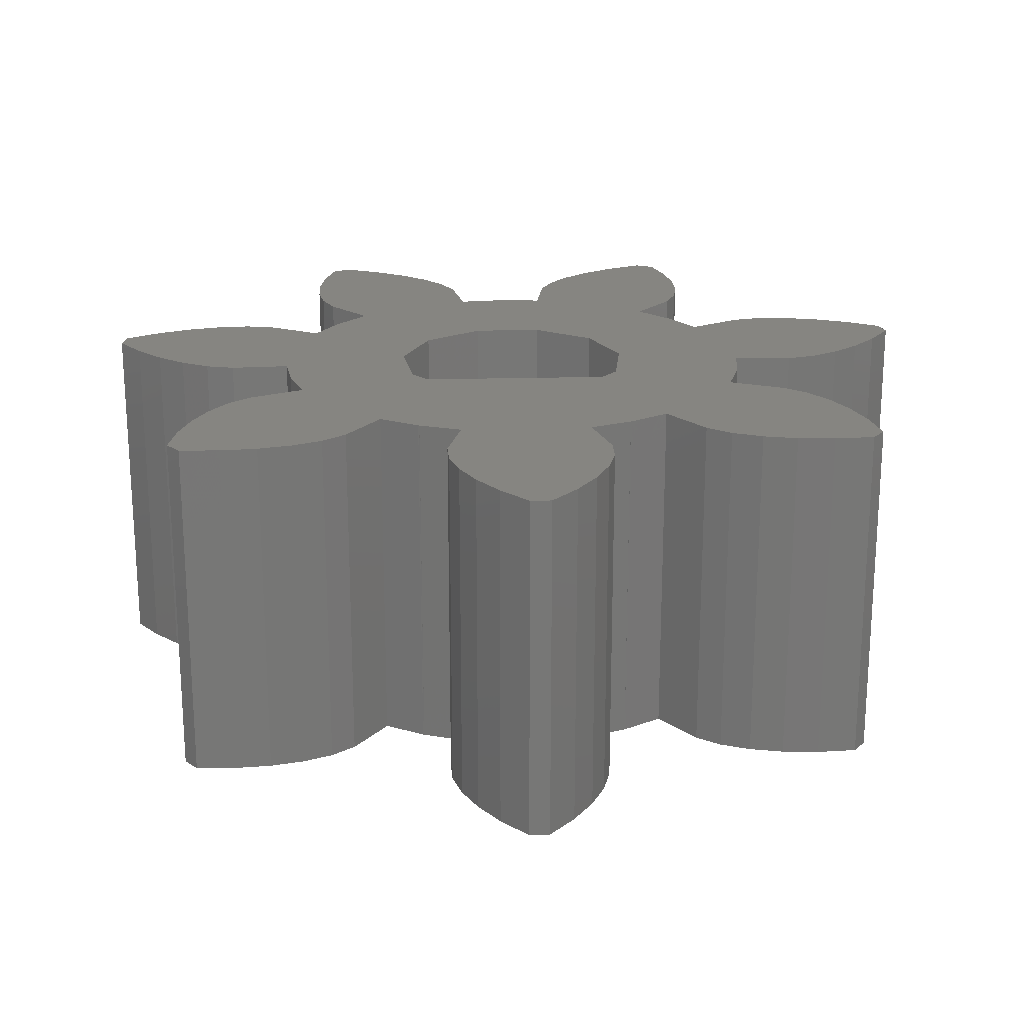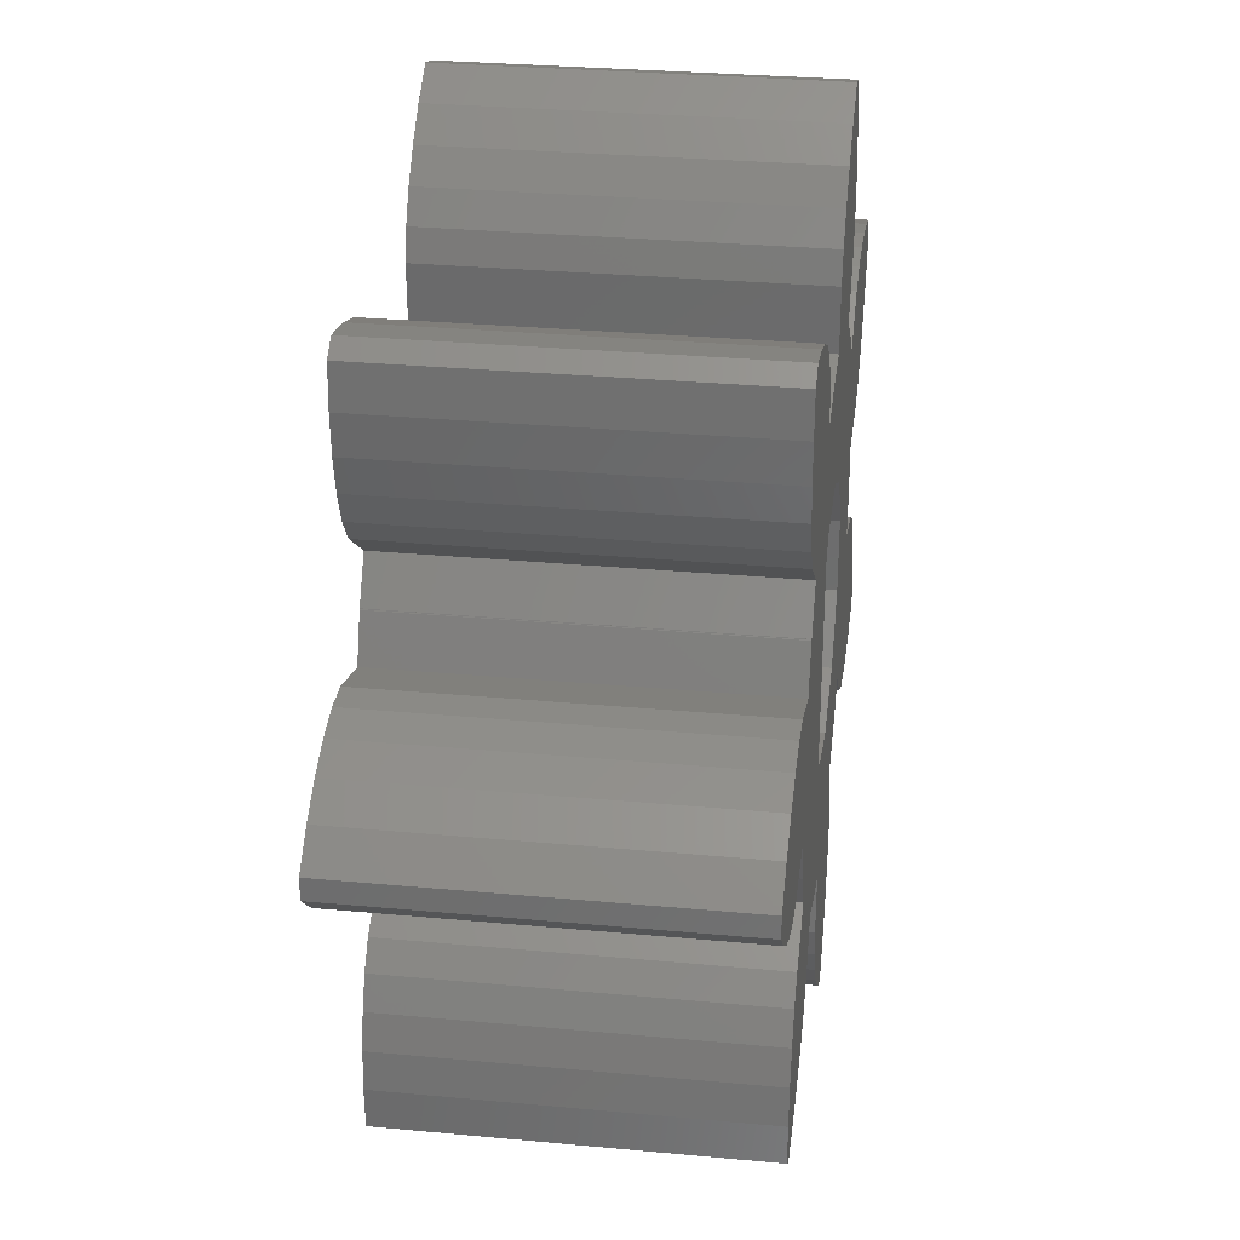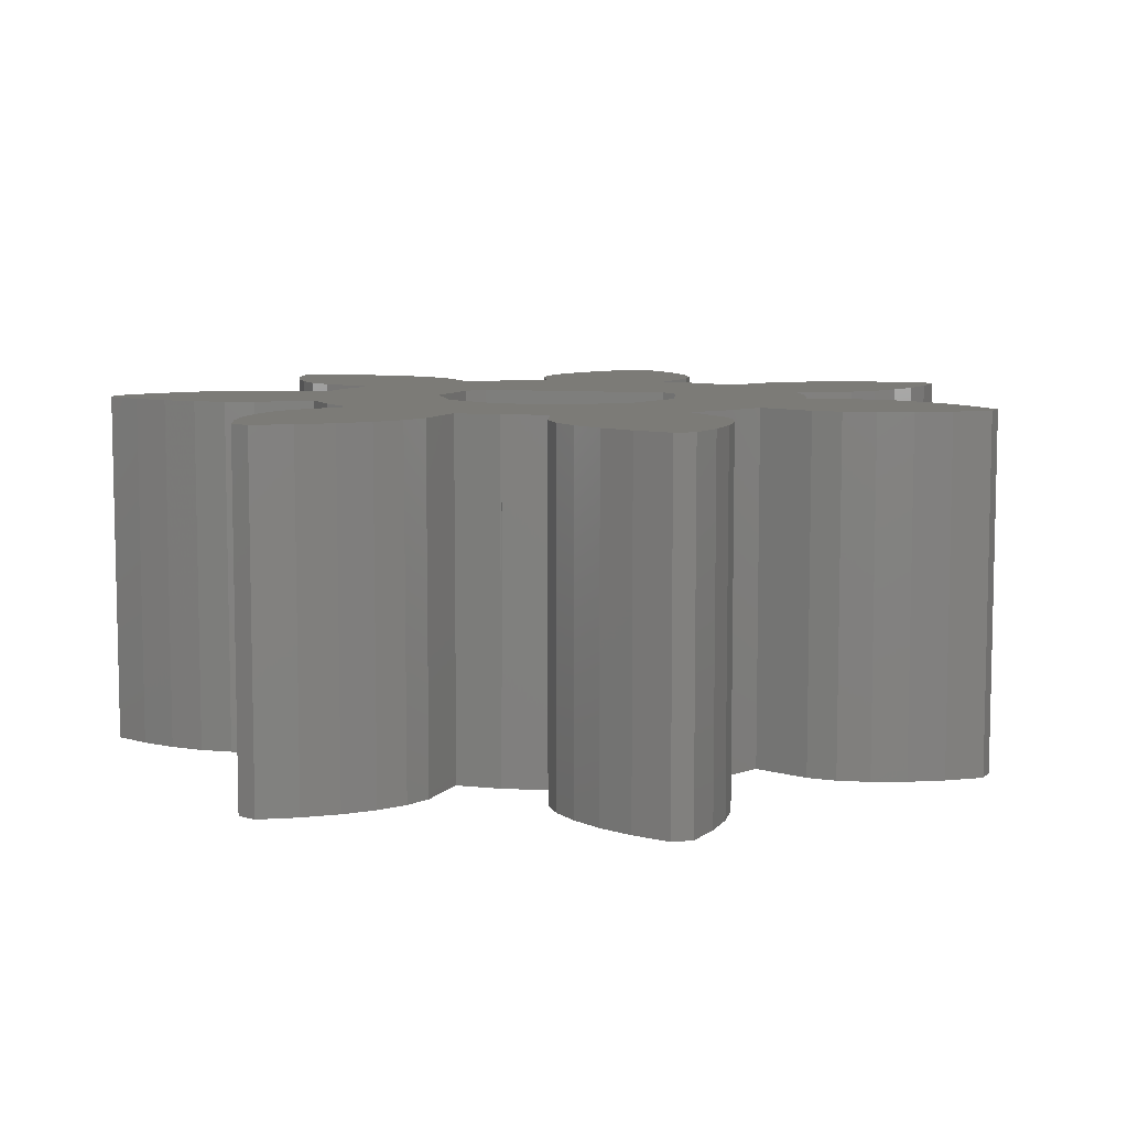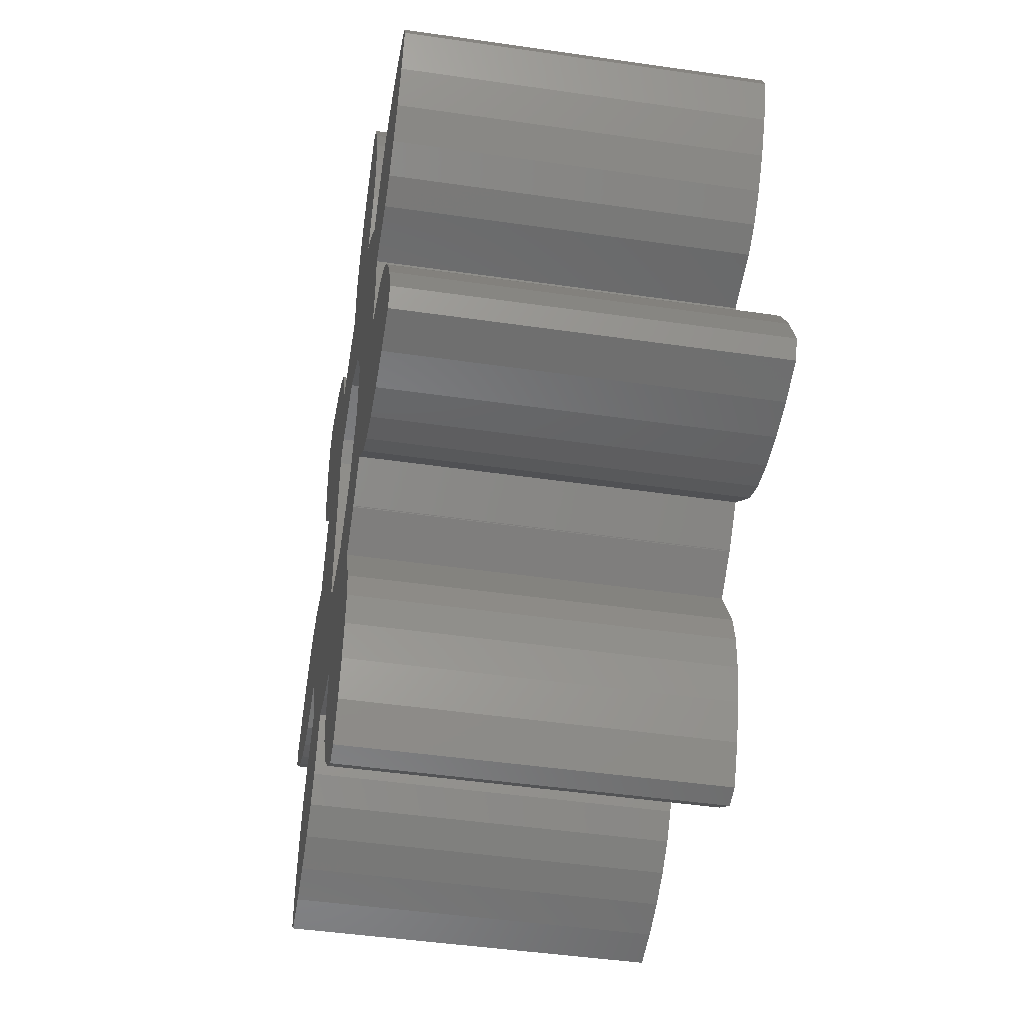
<metadata>
{"format":"stl","ext":"stl","renderer":"f3d","projection":"perspective","resolution":1024,"background":"white","views":[{"elev":20.8,"azim":87.3,"up":"+Z"},{"elev":29.8,"azim":97.8,"up":"+Y"},{"elev":8.0,"azim":-77.2,"up":"+Z"},{"elev":-45.7,"azim":-99.5,"up":"+Y"}]}
</metadata>
<code>
# stl→obj: 284 verts, 572 faces
v 25.92 -7.855 -5
v 30.49 -8.839 -5
v 30.29 -9.656 -5
v 31.7 -6.958 -5
v 31.68 -6.96 -5
v 31.7 -6.955 -5
v 36.81 -9.983 -5
v 38.44 -8.652 -5
v 38.39 -9.79 -5
v 38.34 -7.592 -5
v 37.93 -10.16 -5
v 35.79 -9.676 -5
v 38.1 -6.63 -5
v 34.89 -9.255 -5
v 37.73 -5.79 -5
v 34.14 -8.727 -5
v 36.5 -3.011 -5
v 36.49 -3.026 -5
v 36.5 -3.009 -5
v 42.05 -0.9001 -5
v 42.88 0.4536 -5
v 42.89 -0.1323 -5
v 42.02 1.2 -5
v 41.18 -1.506 -5
v 41.13 1.785 -5
v 40.29 -1.945 -5
v 40.23 2.2 -5
v 39.41 -2.202 -5
v 39.35 2.436 -5
v 38.57 -2.233 -5
v 38.51 2.446 -5
v 36.93 -1.806 -5
v 36.88 1.978 -5
v 32 -2.711 -5
v 36.48 -3.042 -5
v 36.48 -3.043 -5
v 32 2.711 -5
v 36.42 3.17 -5
v 36.4 3.202 -5
v 36.41 3.187 -5
v 36.41 3.204 -5
v 35.84 -4.148 -5
v 37.22 -5.127 -5
v 33.6 -8.09 -5
v 35.73 4.292 -5
v 33.39 8.177 -5
v 32.74 6.615 -5
v 32.91 -6.545 -5
v 34.66 9.374 -5
v 35.55 9.818 -5
v 33.92 8.828 -5
v 31.45 -3.184 -5
v 31.66 -6.963 -5
v 31.66 -6.966 -5
v 30.4 -7.151 -5
v 25.76 -8.681 -5
v 29.87 -10.47 -5
v 29.5 -3.464 -5
v 25.82 -9.596 -5
v 29.26 -11.25 -5
v 26.04 -10.56 -5
v 28.49 -11.99 -5
v 26.7 -6.355 -5
v 26.44 -11.55 -5
v 27.58 -12.66 -5
v 27 -12.54 -5
v 27.71 -2.645 -5
v 25.62 -5.663 -5
v 22.84 -0.07136 -5
v 26.64 0.9861 -5
v 26.64 -0.9861 -5
v 25.59 -5.641 -5
v 24.66 -4.769 -5
v 25.61 -5.653 -5
v 25.62 -5.666 -5
v 25.48 5.552 -5
v 26.54 6.27 -5
v 25.45 5.53 -5
v 25.47 5.542 -5
v 25.48 5.555 -5
v 22.97 -1.38 -5
v 24.54 4.634 -5
v 23.4 -5.895 -5
v 22.84 -0.1071 -5
v 22.94 1.204 -5
v 21.31 -1.705 -5
v 22.63 -6.251 -5
v 20.57 -2.097 -5
v 21.73 -6.423 -5
v 19.89 -2.711 -5
v 20.74 -6.439 -5
v 19.28 -3.491 -5
v 19.69 -6.298 -5
v 18.75 -4.417 -5
v 18.59 -5.999 -5
v 18.33 -5.474 -5
v 36.42 3.172 -5
v 36.56 10.15 -5
v 38.22 8.86 -5
v 38.15 7.798 -5
v 37.93 6.83 -5
v 38.14 9.996 -5
v 37.59 5.981 -5
v 37.09 5.306 -5
v 37.68 10.36 -5
v 31.45 3.184 -5
v 31.52 6.995 -5
v 31.49 7.002 -5
v 31.51 7 -5
v 31.49 7.005 -5
v 29.5 3.464 -5
v 30.27 8.849 -5
v 29.61 10.46 -5
v 30.05 9.661 -5
v 30.22 7.159 -5
v 25.72 7.751 -5
v 25.54 8.572 -5
v 27.71 2.645 -5
v 25.58 9.488 -5
v 26.15 11.46 -5
v 28.2 11.95 -5
v 25.78 10.46 -5
v 27.26 12.6 -5
v 26.69 12.46 -5
v 28.98 11.23 -5
v 31.52 6.998 -5
v 22.84 -0.08926 -5
v 25.59 -5.644 -5
v 25.45 5.532 -5
v 23.25 5.729 -5
v 21.27 1.488 -5
v 22.48 6.065 -5
v 20.52 1.861 -5
v 21.58 6.215 -5
v 19.82 2.458 -5
v 20.59 6.206 -5
v 19.19 3.223 -5
v 19.53 6.039 -5
v 18.65 4.136 -5
v 18.44 5.712 -5
v 18.2 5.181 -5
v 22.84 -0.07143 -5
v 25.72 7.751 5
v 30.27 8.849 5
v 30.05 9.661 5
v 31.52 6.998 5
v 31.51 7 5
v 31.52 6.995 5
v 36.56 10.15 5
v 38.22 8.86 5
v 38.14 9.996 5
v 38.15 7.798 5
v 37.68 10.36 5
v 35.55 9.818 5
v 37.93 6.83 5
v 34.66 9.374 5
v 37.59 5.981 5
v 33.92 8.828 5
v 36.42 3.172 5
v 36.41 3.187 5
v 36.42 3.17 5
v 42.88 0.4536 5
v 42.05 -0.9001 5
v 42.89 -0.1323 5
v 42.02 1.2 5
v 41.18 -1.506 5
v 41.13 1.785 5
v 40.29 -1.945 5
v 40.23 2.2 5
v 39.41 -2.202 5
v 39.35 2.436 5
v 38.57 -2.233 5
v 38.51 2.446 5
v 36.93 -1.806 5
v 36.88 1.978 5
v 32 2.711 5
v 32 -2.711 5
v 36.5 -3.009 5
v 36.48 -3.042 5
v 36.49 -3.026 5
v 36.48 -3.043 5
v 36.4 3.202 5
v 36.41 3.204 5
v 35.73 4.292 5
v 37.09 5.306 5
v 35.84 -4.148 5
v 33.39 8.177 5
v 32.91 -6.545 5
v 33.6 -8.09 5
v 32.74 6.615 5
v 34.89 -9.255 5
v 35.79 -9.676 5
v 34.14 -8.727 5
v 31.45 -3.184 5
v 31.7 -6.955 5
v 31.66 -6.963 5
v 31.68 -6.96 5
v 31.66 -6.966 5
v 30.4 -7.151 5
v 30.49 -8.839 5
v 29.87 -10.47 5
v 30.29 -9.656 5
v 29.5 -3.464 5
v 26.7 -6.355 5
v 25.92 -7.855 5
v 25.76 -8.681 5
v 27.71 -2.645 5
v 25.82 -9.596 5
v 26.44 -11.55 5
v 28.49 -11.99 5
v 26.04 -10.56 5
v 24.66 -4.769 5
v 26.64 -0.9861 5
v 24.54 4.634 5
v 27.71 2.645 5
v 25.45 5.53 5
v 25.62 -5.663 5
v 25.59 -5.641 5
v 25.61 -5.653 5
v 25.62 -5.666 5
v 26.64 0.9861 5
v 25.47 5.542 5
v 25.48 5.552 5
v 25.48 5.555 5
v 22.94 1.204 5
v 22.84 -0.07136 5
v 22.97 -1.38 5
v 23.25 5.729 5
v 23.4 -5.895 5
v 21.31 -1.705 5
v 22.63 -6.251 5
v 20.57 -2.097 5
v 21.73 -6.423 5
v 19.89 -2.711 5
v 20.74 -6.439 5
v 19.28 -3.491 5
v 19.69 -6.298 5
v 18.75 -4.417 5
v 18.59 -5.999 5
v 18.33 -5.474 5
v 36.5 -3.011 5
v 36.81 -9.983 5
v 38.44 -8.652 5
v 38.34 -7.592 5
v 38.1 -6.63 5
v 38.39 -9.79 5
v 37.73 -5.79 5
v 37.22 -5.127 5
v 37.93 -10.16 5
v 31.45 3.184 5
v 31.49 7.002 5
v 31.49 7.005 5
v 29.5 3.464 5
v 30.22 7.159 5
v 25.54 8.572 5
v 29.61 10.46 5
v 25.58 9.488 5
v 28.98 11.23 5
v 25.78 10.46 5
v 28.2 11.95 5
v 26.54 6.27 5
v 26.15 11.46 5
v 27.26 12.6 5
v 26.69 12.46 5
v 31.7 -6.958 5
v 22.84 -0.07143 5
v 22.84 -0.08926 5
v 21.27 1.488 5
v 22.48 6.065 5
v 20.52 1.861 5
v 21.58 6.215 5
v 19.82 2.458 5
v 20.59 6.206 5
v 19.19 3.223 5
v 19.53 6.039 5
v 18.65 4.136 5
v 18.44 5.712 5
v 18.2 5.181 5
v 25.45 5.532 5
v 27.58 -12.66 5
v 27 -12.54 5
v 29.26 -11.25 5
v 25.59 -5.644 5
v 22.84 -0.1071 5
f 1 2 3
f 4 5 6
f 7 8 9
f 8 7 10
f 7 9 11
f 12 10 7
f 10 12 13
f 14 13 12
f 13 14 15
f 16 15 14
f 17 18 19
f 20 21 22
f 20 23 21
f 24 23 20
f 24 25 23
f 26 25 24
f 26 27 25
f 28 27 26
f 28 29 27
f 30 29 28
f 30 31 29
f 32 31 30
f 32 33 31
f 34 32 19
f 35 19 18
f 35 18 36
f 19 35 34
f 37 32 34
f 33 37 38
f 39 38 37
f 40 39 41
f 34 35 42
f 32 37 33
f 15 16 43
f 38 39 40
f 44 43 16
f 39 37 45
f 43 44 42
f 46 45 47
f 42 44 48
f 45 49 50
f 42 48 34
f 51 45 46
f 47 45 37
f 52 48 6
f 53 6 5
f 53 5 54
f 6 53 52
f 48 52 34
f 55 52 53
f 56 3 57
f 55 58 52
f 2 1 55
f 59 57 60
f 61 60 62
f 55 63 58
f 64 62 65
f 64 65 66
f 58 63 67
f 68 67 63
f 69 70 71
f 72 67 68
f 73 67 72
f 74 68 75
f 72 68 74
f 67 73 71
f 70 76 77
f 70 78 76
f 76 79 80
f 76 78 79
f 81 71 73
f 70 82 78
f 81 73 83
f 84 71 81
f 70 85 82
f 86 83 87
f 88 87 89
f 83 86 81
f 90 89 91
f 87 88 86
f 89 90 88
f 92 91 93
f 91 92 90
f 93 94 92
f 95 94 93
f 94 95 96
f 97 38 40
f 98 99 100
f 50 100 101
f 99 98 102
f 50 101 103
f 50 103 104
f 102 98 105
f 50 104 45
f 100 50 98
f 45 51 49
f 106 47 37
f 47 106 107
f 108 107 106
f 109 108 110
f 107 108 109
f 111 108 106
f 112 113 114
f 108 111 115
f 77 115 111
f 116 115 77
f 117 112 116
f 77 111 118
f 112 117 113
f 119 113 117
f 77 118 70
f 120 121 122
f 123 120 124
f 121 120 123
f 113 119 125
f 125 122 121
f 122 125 119
f 126 107 109
f 69 71 84
f 70 69 85
f 84 127 69
f 127 84 84
f 74 128 72
f 62 64 61
f 60 61 59
f 57 59 56
f 55 1 63
f 3 56 1
f 116 112 115
f 79 78 129
f 82 85 130
f 131 130 85
f 130 131 132
f 133 132 131
f 132 133 134
f 135 134 133
f 134 135 136
f 137 136 135
f 136 137 138
f 139 138 137
f 139 140 138
f 140 139 141
f 69 127 142
f 143 144 145
f 146 147 148
f 149 150 151
f 150 149 152
f 149 151 153
f 154 152 149
f 152 154 155
f 156 155 154
f 155 156 157
f 158 157 156
f 159 160 161
f 162 163 164
f 165 163 162
f 165 166 163
f 167 166 165
f 167 168 166
f 169 168 167
f 169 170 168
f 171 170 169
f 171 172 170
f 173 172 171
f 173 174 172
f 175 174 173
f 176 174 175
f 174 177 178
f 179 178 177
f 180 179 181
f 176 175 161
f 182 161 160
f 182 160 183
f 161 182 176
f 174 176 177
f 176 182 184
f 178 179 180
f 157 158 185
f 179 177 186
f 187 185 158
f 188 186 177
f 185 187 184
f 189 186 188
f 184 187 190
f 186 191 192
f 184 190 176
f 193 186 189
f 186 193 191
f 194 188 177
f 188 194 195
f 196 195 194
f 197 196 198
f 195 196 197
f 194 199 196
f 200 201 202
f 203 199 194
f 204 199 203
f 205 199 204
f 206 200 205
f 204 203 207
f 200 206 201
f 208 201 206
f 209 210 211
f 212 207 213
f 214 215 216
f 207 217 204
f 207 218 217
f 217 219 220
f 217 218 219
f 215 214 221
f 222 223 224
f 216 223 222
f 225 221 214
f 207 212 218
f 226 221 225
f 213 227 212
f 225 214 228
f 212 227 229
f 230 229 227
f 229 230 231
f 232 231 230
f 231 232 233
f 234 233 232
f 233 234 235
f 236 235 234
f 235 236 237
f 238 237 236
f 238 239 237
f 239 238 240
f 241 178 180
f 242 243 244
f 192 244 245
f 243 242 246
f 192 245 247
f 192 247 248
f 246 242 249
f 192 248 186
f 244 192 242
f 250 190 148
f 251 148 147
f 251 147 252
f 148 251 250
f 190 250 176
f 253 251 254
f 255 145 256
f 251 253 250
f 144 143 254
f 257 256 258
f 259 258 260
f 254 261 253
f 262 260 263
f 262 263 264
f 253 261 215
f 216 215 223
f 223 215 261
f 260 262 259
f 258 259 257
f 256 257 255
f 254 143 261
f 145 255 143
f 265 195 197
f 205 200 199
f 226 266 267
f 221 226 213
f 268 228 269
f 270 269 271
f 228 268 225
f 272 271 273
f 269 270 268
f 271 272 270
f 274 273 275
f 273 274 272
f 275 276 274
f 277 276 275
f 276 277 278
f 222 279 216
f 280 209 281
f 210 209 280
f 201 208 282
f 282 211 210
f 211 282 208
f 219 218 283
f 213 284 227
f 213 226 284
f 267 284 226
f 284 267 284
f 80 222 224
f 222 80 79
f 78 214 216
f 214 78 82
f 82 228 214
f 228 82 130
f 130 269 228
f 269 130 132
f 132 271 269
f 271 132 134
f 134 273 271
f 273 134 136
f 136 275 273
f 275 136 138
f 138 277 275
f 277 138 140
f 141 277 140
f 277 141 278
f 139 278 141
f 278 139 276
f 137 276 139
f 276 137 274
f 135 274 137
f 274 135 272
f 135 270 272
f 270 135 133
f 133 268 270
f 268 133 131
f 131 225 268
f 225 131 85
f 69 225 85
f 225 69 226
f 84 267 127
f 267 84 284
f 84 284 284
f 284 84 84
f 223 80 224
f 80 223 76
f 127 266 142
f 266 127 267
f 81 284 84
f 284 81 227
f 81 230 227
f 230 81 86
f 86 232 230
f 232 86 88
f 88 234 232
f 234 88 90
f 92 234 90
f 234 92 236
f 94 236 92
f 236 94 238
f 96 238 94
f 238 96 240
f 95 240 96
f 240 95 239
f 95 237 239
f 237 95 93
f 93 235 237
f 235 93 91
f 91 233 235
f 233 91 89
f 89 231 233
f 231 89 87
f 87 229 231
f 229 87 83
f 83 212 229
f 212 83 73
f 73 218 212
f 218 73 72
f 74 220 219
f 220 74 75
f 220 68 217
f 68 220 75
f 69 266 226
f 266 69 142
f 128 219 283
f 219 128 74
f 68 204 217
f 204 68 63
f 1 204 63
f 204 1 205
f 56 205 1
f 205 56 206
f 59 206 56
f 206 59 208
f 61 208 59
f 208 61 211
f 64 211 61
f 211 64 209
f 66 209 64
f 209 66 281
f 66 280 281
f 280 66 65
f 65 210 280
f 210 65 62
f 62 282 210
f 282 62 60
f 282 57 201
f 57 282 60
f 201 3 202
f 3 201 57
f 202 2 200
f 2 202 3
f 200 55 199
f 55 200 2
f 55 196 199
f 196 55 53
f 5 265 197
f 265 5 4
f 265 6 195
f 6 265 4
f 128 218 72
f 218 128 283
f 54 197 198
f 197 54 5
f 6 188 195
f 188 6 48
f 44 188 48
f 188 44 189
f 16 189 44
f 189 16 193
f 16 191 193
f 191 16 14
f 14 192 191
f 192 14 12
f 12 242 192
f 242 12 7
f 7 249 242
f 249 7 11
f 11 246 249
f 246 11 9
f 246 8 243
f 8 246 9
f 243 10 244
f 10 243 8
f 244 13 245
f 13 244 10
f 245 15 247
f 15 245 13
f 247 43 248
f 43 247 15
f 43 186 248
f 186 43 42
f 186 35 179
f 35 186 42
f 180 17 241
f 17 180 18
f 17 178 241
f 178 17 19
f 54 196 53
f 196 54 198
f 181 18 180
f 18 181 36
f 178 32 174
f 32 178 19
f 32 172 174
f 172 32 30
f 30 170 172
f 170 30 28
f 28 168 170
f 168 28 26
f 26 166 168
f 166 26 24
f 24 163 166
f 163 24 20
f 20 164 163
f 164 20 22
f 164 21 162
f 21 164 22
f 21 165 162
f 165 21 23
f 23 167 165
f 167 23 25
f 25 169 167
f 169 25 27
f 27 171 169
f 171 27 29
f 29 173 171
f 173 29 31
f 31 175 173
f 175 31 33
f 175 38 161
f 38 175 33
f 160 41 183
f 41 160 40
f 41 182 183
f 182 41 39
f 35 181 179
f 181 35 36
f 159 40 160
f 40 159 97
f 182 45 184
f 45 182 39
f 45 185 184
f 185 45 104
f 185 103 157
f 103 185 104
f 157 101 155
f 101 157 103
f 155 100 152
f 100 155 101
f 152 99 150
f 99 152 100
f 150 102 151
f 102 150 99
f 102 153 151
f 153 102 105
f 105 149 153
f 149 105 98
f 98 154 149
f 154 98 50
f 50 156 154
f 156 50 49
f 49 158 156
f 158 49 51
f 46 158 51
f 158 46 187
f 47 187 46
f 187 47 190
f 47 148 190
f 148 47 107
f 109 252 147
f 252 109 110
f 108 252 110
f 252 108 251
f 38 159 161
f 159 38 97
f 126 147 146
f 147 126 109
f 108 254 251
f 254 108 115
f 254 112 144
f 112 254 115
f 144 114 145
f 114 144 112
f 145 113 256
f 113 145 114
f 256 125 258
f 125 256 113
f 125 260 258
f 260 125 121
f 121 263 260
f 263 121 123
f 123 264 263
f 264 123 124
f 120 264 124
f 264 120 262
f 122 262 120
f 262 122 259
f 119 259 122
f 259 119 257
f 117 257 119
f 257 117 255
f 116 255 117
f 255 116 143
f 77 143 116
f 143 77 261
f 77 223 261
f 223 77 76
f 79 279 222
f 279 79 129
f 78 279 129
f 279 78 216
f 148 126 146
f 126 148 107
f 213 70 221
f 70 213 71
f 118 253 215
f 253 118 111
f 221 118 215
f 118 221 70
f 52 203 194
f 203 52 58
f 34 194 177
f 194 34 52
f 111 250 253
f 250 111 106
f 106 176 250
f 176 106 37
f 58 207 203
f 207 58 67
f 207 71 213
f 71 207 67
f 34 176 37
f 176 34 177

</code>
